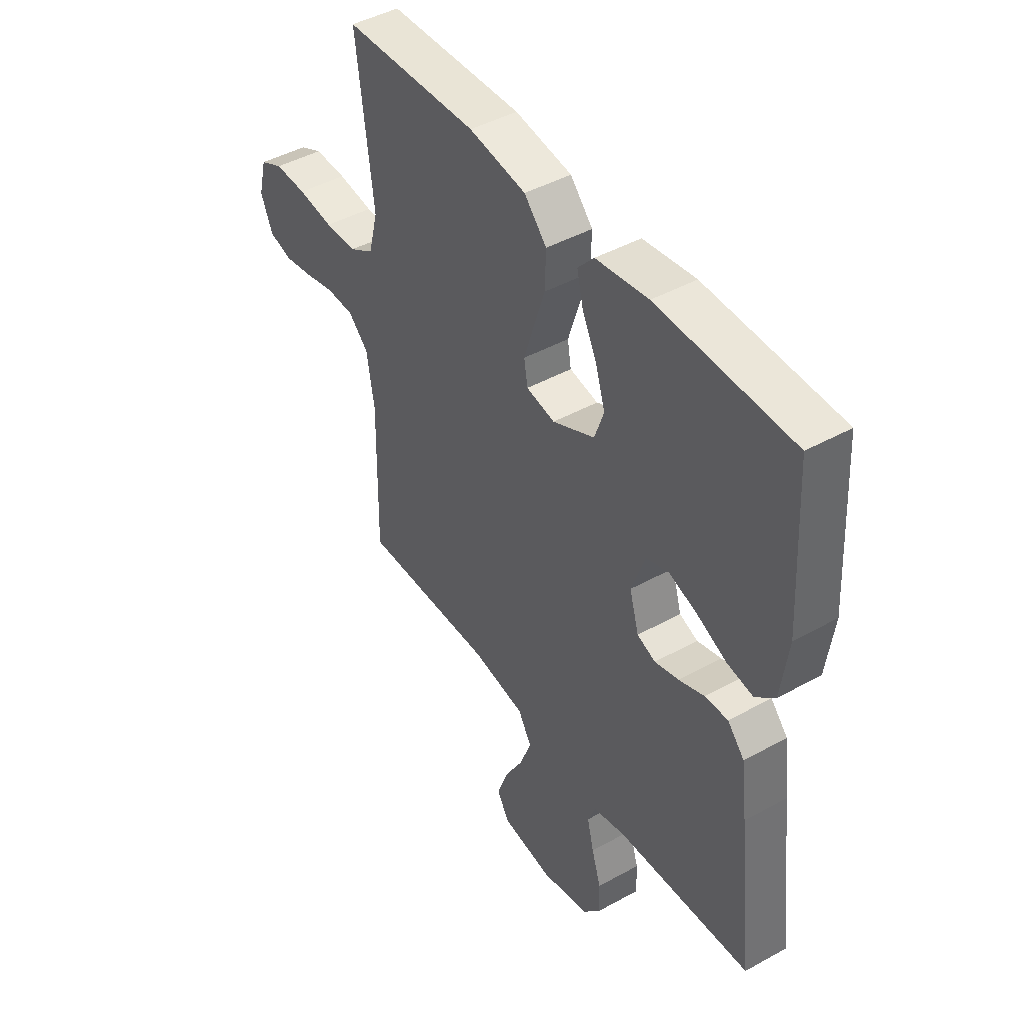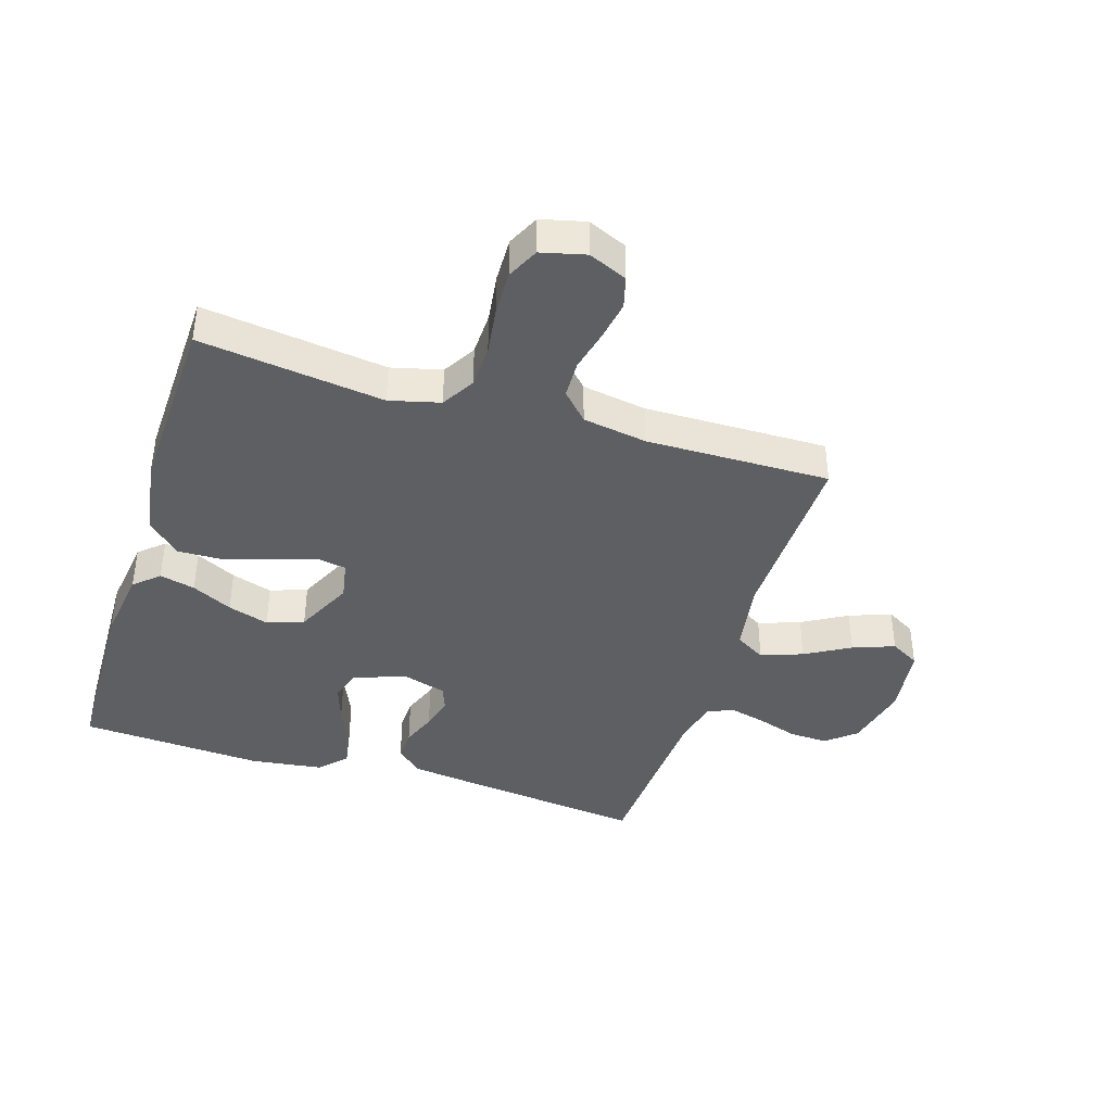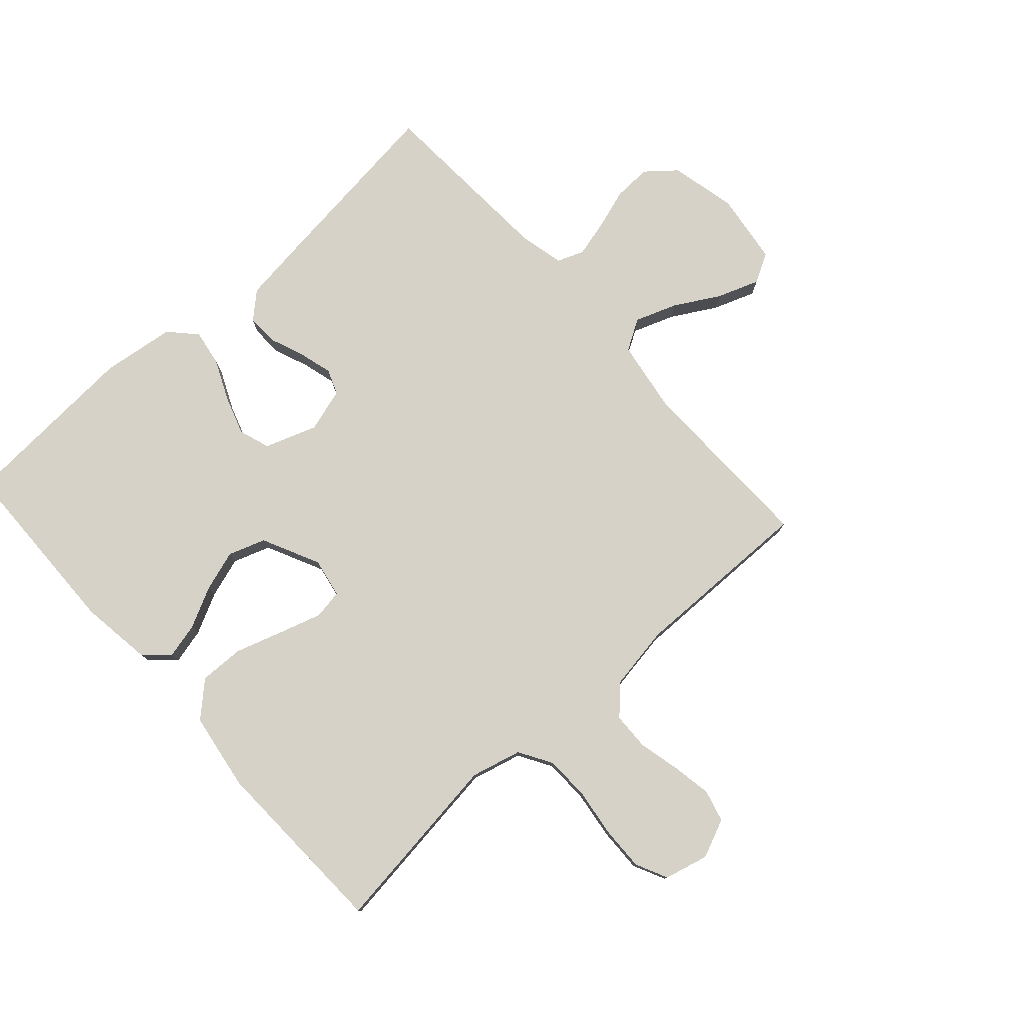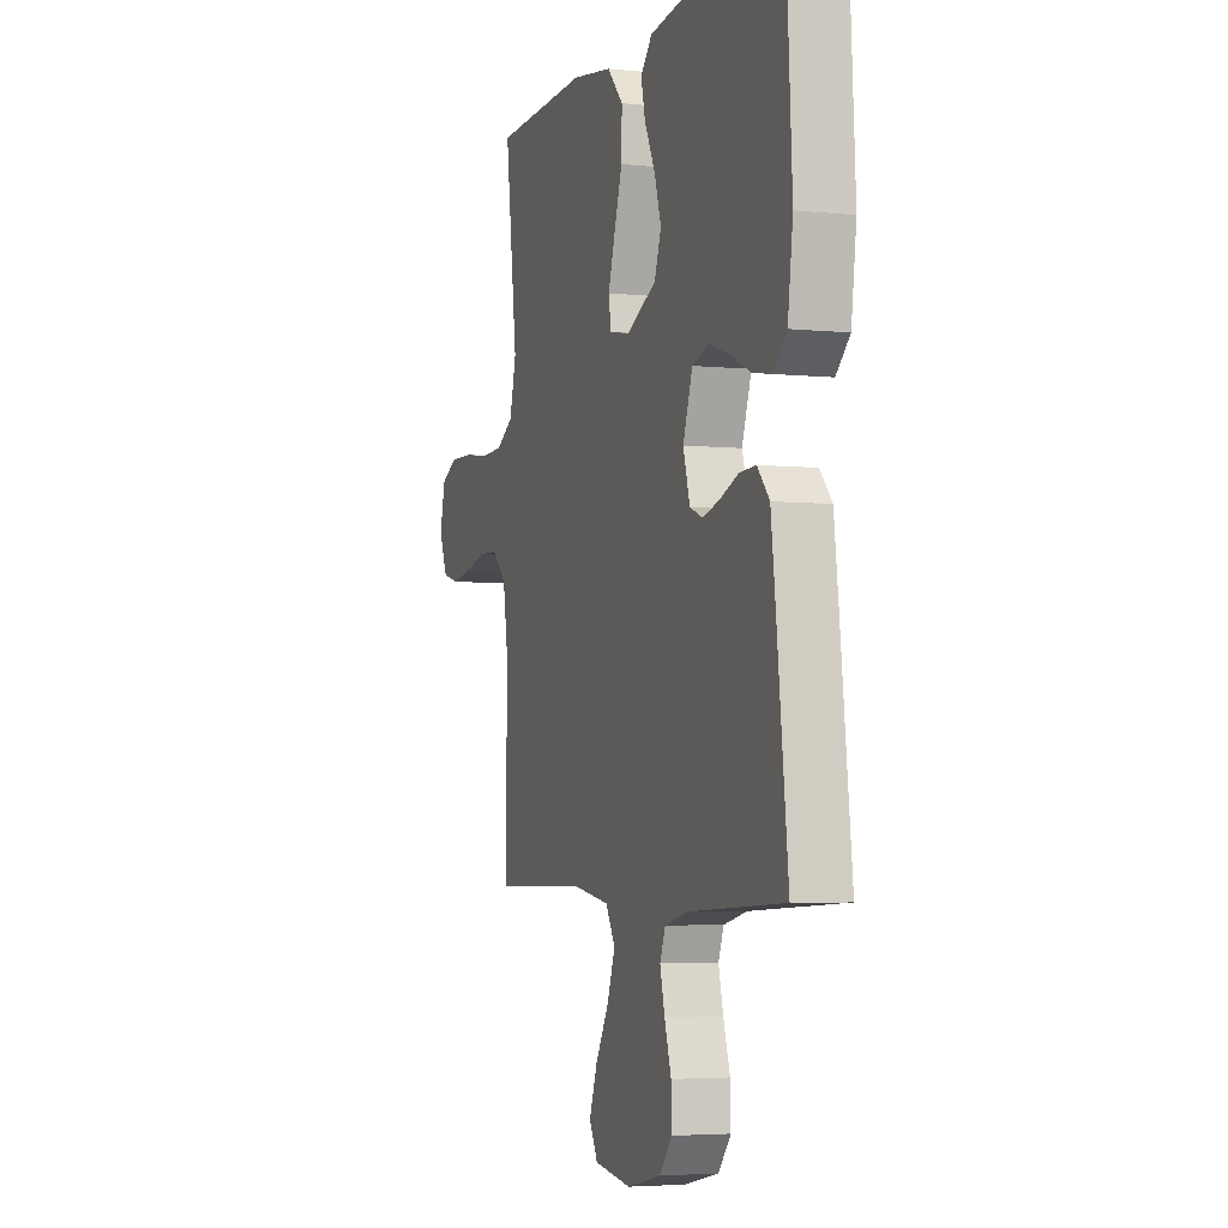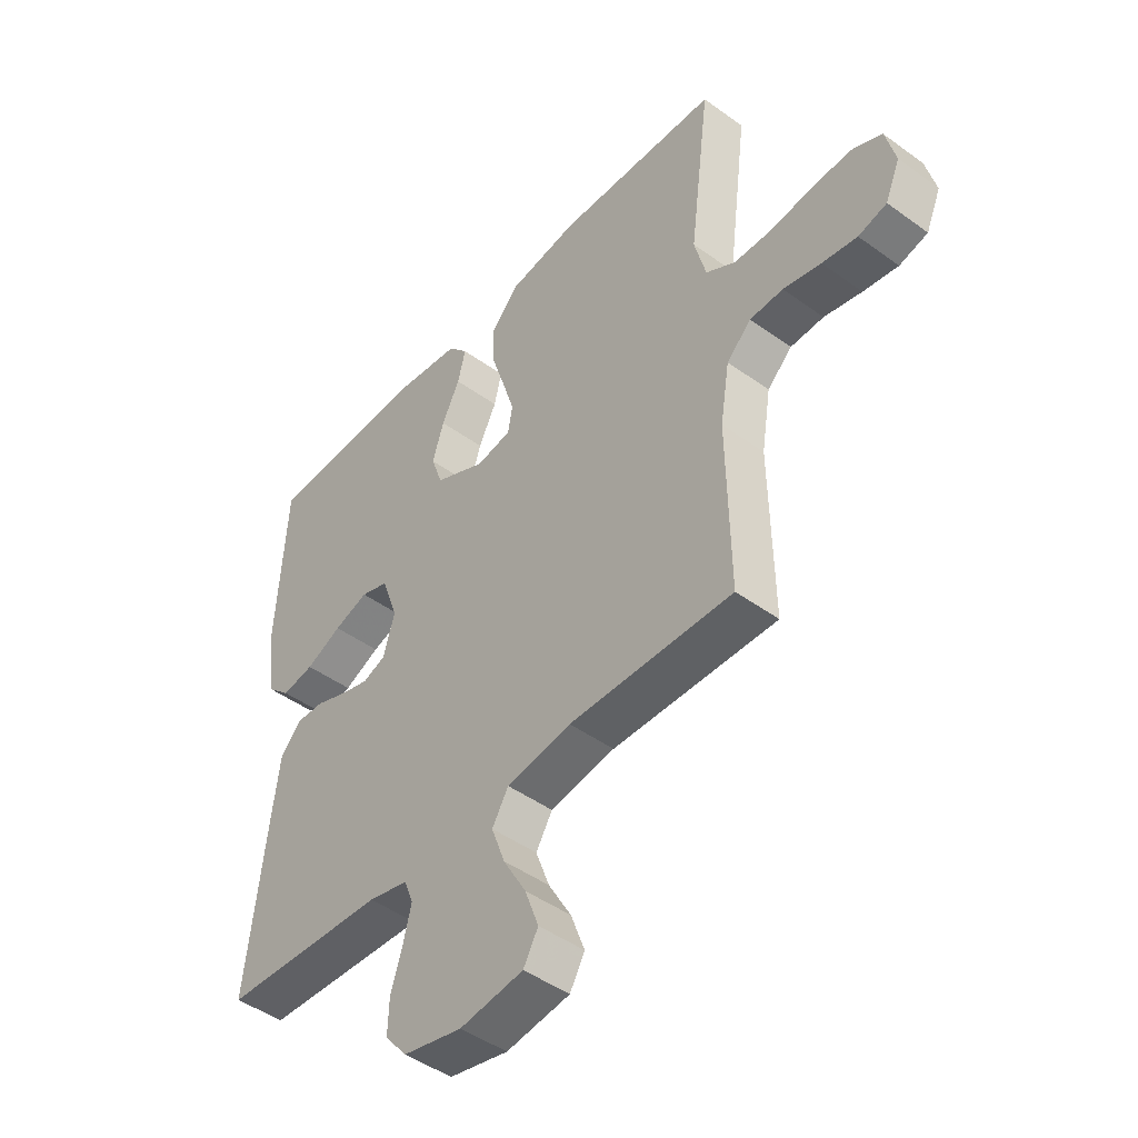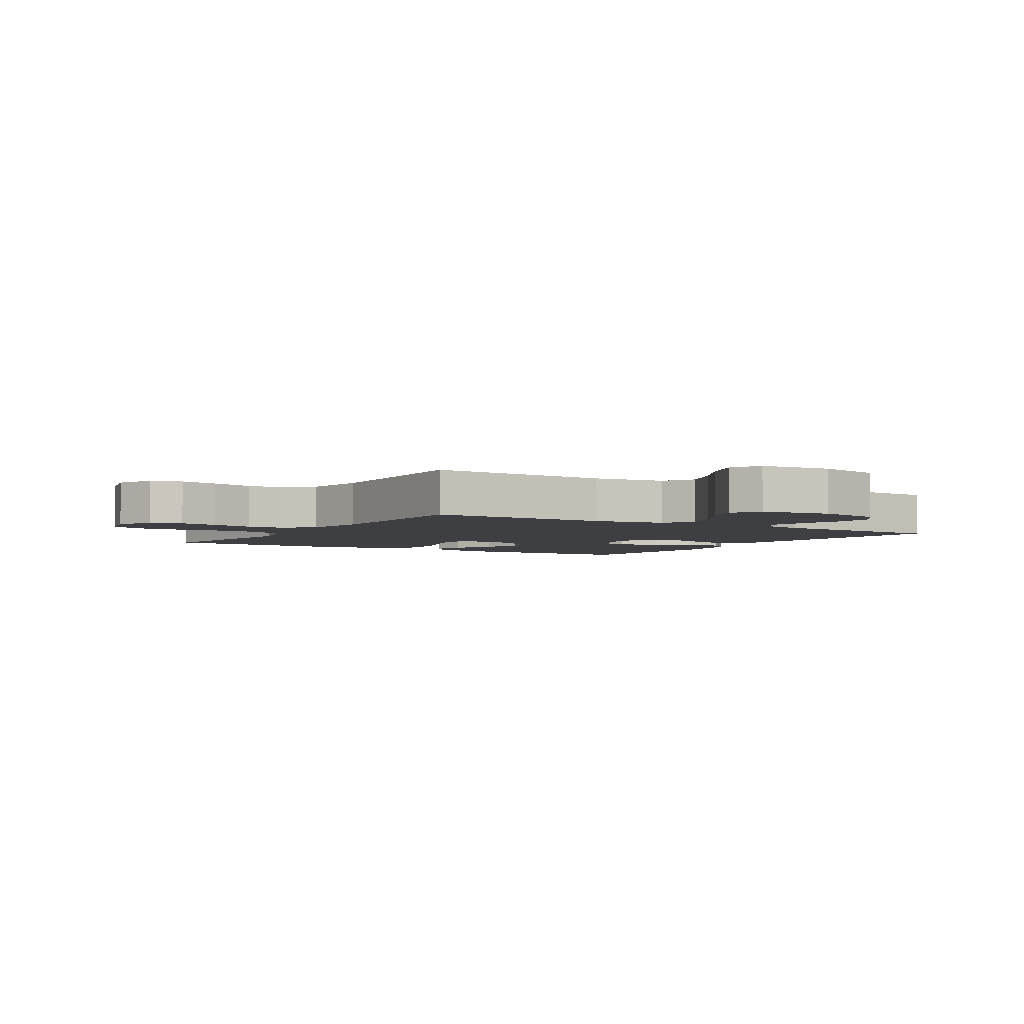
<metadata>
{"format":"obj","ext":"obj","renderer":"f3d","projection":"perspective","resolution":1024,"background":"white","views":[{"elev":44.8,"azim":-122.8,"up":"+Z"},{"elev":-40.4,"azim":72.5,"up":"+Y"},{"elev":78.4,"azim":47.9,"up":"+Y"},{"elev":-4.2,"azim":-108.6,"up":"+Z"},{"elev":-46.2,"azim":50.3,"up":"+Z"},{"elev":-3.8,"azim":148.0,"up":"+Y"}]}
</metadata>
<code>
v -0.5 0.07 -0.5
v -0.465 0.07 -0.2
v -0.451 0.07 -0.09
v -0.413 0.07 -0.048
v -0.362 0.07 -0.05
v -0.305 0.07 -0.072
v -0.251 0.07 -0.087
v -0.21 0.07 -0.071
v -0.189 0.07 0
v -0.219 0.07 0.085
v -0.27 0.07 0.102
v -0.333 0.07 0.081
v -0.399 0.07 0.051
v -0.458 0.07 0.041
v -0.501 0.07 0.081
v -0.517 0.07 0.2
v -0.5 0.07 0.5
v -0.2 0.07 0.508
v -0.083 0.07 0.492
v -0.047 0.07 0.452
v -0.061 0.07 0.394
v -0.094 0.07 0.328
v -0.115 0.07 0.261
v -0.094 0.07 0.201
v 0 0.07 0.156
v 0.064 0.07 0.168
v 0.072 0.07 0.216
v 0.05 0.07 0.286
v 0.025 0.07 0.363
v 0.023 0.07 0.436
v 0.073 0.07 0.49
v 0.2 0.07 0.51
v 0.5 0.07 0.5
v 0.462 0.07 0.2
v 0.483 0.07 0.118
v 0.537 0.07 0.086
v 0.609 0.07 0.084
v 0.688 0.07 0.095
v 0.76 0.07 0.097
v 0.812 0.07 0.072
v 0.83 0.07 0
v 0.803 0.07 -0.063
v 0.751 0.07 -0.077
v 0.687 0.07 -0.066
v 0.618 0.07 -0.05
v 0.557 0.07 -0.052
v 0.512 0.07 -0.095
v 0.495 0.07 -0.2
v 0.5 0.07 -0.5
v 0.2 0.07 -0.494
v 0.081 0.07 -0.513
v 0.051 0.07 -0.563
v 0.076 0.07 -0.631
v 0.118 0.07 -0.704
v 0.143 0.07 -0.772
v 0.116 0.07 -0.82
v 0 0.07 -0.836
v -0.108 0.07 -0.812
v -0.148 0.07 -0.764
v -0.146 0.07 -0.702
v -0.125 0.07 -0.636
v -0.11 0.07 -0.576
v -0.127 0.07 -0.533
v -0.2 0.07 -0.516
v -0.5 0 -0.5
v -0.465 0 -0.2
v -0.451 0 -0.09
v -0.413 0 -0.048
v -0.362 0 -0.05
v -0.305 0 -0.072
v -0.251 0 -0.087
v -0.21 0 -0.071
v -0.189 0 0
v -0.219 0 0.085
v -0.27 0 0.102
v -0.333 0 0.081
v -0.399 0 0.051
v -0.458 0 0.041
v -0.501 0 0.081
v -0.517 0 0.2
v -0.5 0 0.5
v -0.2 0 0.508
v -0.083 0 0.492
v -0.047 0 0.452
v -0.061 0 0.394
v -0.094 0 0.328
v -0.115 0 0.261
v -0.094 0 0.201
v 0 0 0.156
v 0.064 0 0.168
v 0.072 0 0.216
v 0.05 0 0.286
v 0.025 0 0.363
v 0.023 0 0.436
v 0.073 0 0.49
v 0.2 0 0.51
v 0.5 0 0.5
v 0.462 0 0.2
v 0.483 0 0.118
v 0.537 0 0.086
v 0.609 0 0.084
v 0.688 0 0.095
v 0.76 0 0.097
v 0.812 0 0.072
v 0.83 0 0
v 0.803 0 -0.063
v 0.751 0 -0.077
v 0.687 0 -0.066
v 0.618 0 -0.05
v 0.557 0 -0.052
v 0.512 0 -0.095
v 0.495 0 -0.2
v 0.5 0 -0.5
v 0.2 0 -0.494
v 0.081 0 -0.513
v 0.051 0 -0.563
v 0.076 0 -0.631
v 0.118 0 -0.704
v 0.143 0 -0.772
v 0.116 0 -0.82
v 0 0 -0.836
v -0.108 0 -0.812
v -0.148 0 -0.764
v -0.146 0 -0.702
v -0.125 0 -0.636
v -0.11 0 -0.576
v -0.127 0 -0.533
v -0.2 0 -0.516
f 58 59 60 61
f 58 61 62
f 57 58 62
f 56 57 62 63
f 53 54 55 56
f 52 53 56 63
f 48 49 50
f 47 48 50 51
f 42 43 44 45
f 40 41 42 45
f 40 45 46
f 37 38 39 40
f 36 37 40 46
f 35 36 46 47
f 31 32 33 34
f 28 29 30 31
f 27 28 31 34
f 26 27 34 35
f 19 20 21 22
f 19 22 23
f 18 19 23
f 17 18 23
f 16 17 23 24
f 12 13 14 15
f 11 12 15 16
f 10 11 16 24
f 3 4 5 6
f 3 6 7
f 64 1 2 3
f 64 3 7
f 51 52 63 64
f 51 64 7 8
f 47 51 8 9
f 25 26 35 47
f 24 25 47
f 9 10 24 47
f 125 124 123 122
f 126 125 122
f 126 122 121
f 127 126 121 120
f 120 119 118 117
f 127 120 117 116
f 114 113 112
f 115 114 112 111
f 109 108 107 106
f 109 106 105 104
f 110 109 104
f 104 103 102 101
f 110 104 101 100
f 111 110 100 99
f 98 97 96 95
f 95 94 93 92
f 98 95 92 91
f 99 98 91 90
f 86 85 84 83
f 87 86 83
f 87 83 82
f 87 82 81
f 88 87 81 80
f 79 78 77 76
f 80 79 76 75
f 88 80 75 74
f 70 69 68 67
f 71 70 67
f 67 66 65 128
f 71 67 128
f 128 127 116 115
f 72 71 128 115
f 73 72 115 111
f 111 99 90 89
f 111 89 88
f 111 88 74 73
f 1 65 66 2
f 2 66 67 3
f 3 67 68 4
f 4 68 69 5
f 5 69 70 6
f 6 70 71 7
f 7 71 72 8
f 8 72 73 9
f 9 73 74 10
f 10 74 75 11
f 11 75 76 12
f 12 76 77 13
f 13 77 78 14
f 14 78 79 15
f 15 79 80 16
f 16 80 81 17
f 17 81 82 18
f 18 82 83 19
f 19 83 84 20
f 20 84 85 21
f 21 85 86 22
f 22 86 87 23
f 23 87 88 24
f 24 88 89 25
f 25 89 90 26
f 26 90 91 27
f 27 91 92 28
f 28 92 93 29
f 29 93 94 30
f 30 94 95 31
f 31 95 96 32
f 32 96 97 33
f 33 97 98 34
f 34 98 99 35
f 35 99 100 36
f 36 100 101 37
f 37 101 102 38
f 38 102 103 39
f 39 103 104 40
f 40 104 105 41
f 41 105 106 42
f 42 106 107 43
f 43 107 108 44
f 44 108 109 45
f 45 109 110 46
f 46 110 111 47
f 47 111 112 48
f 48 112 113 49
f 49 113 114 50
f 50 114 115 51
f 51 115 116 52
f 52 116 117 53
f 53 117 118 54
f 54 118 119 55
f 55 119 120 56
f 56 120 121 57
f 57 121 122 58
f 58 122 123 59
f 59 123 124 60
f 60 124 125 61
f 61 125 126 62
f 62 126 127 63
f 63 127 128 64
f 64 128 65 1

</code>
